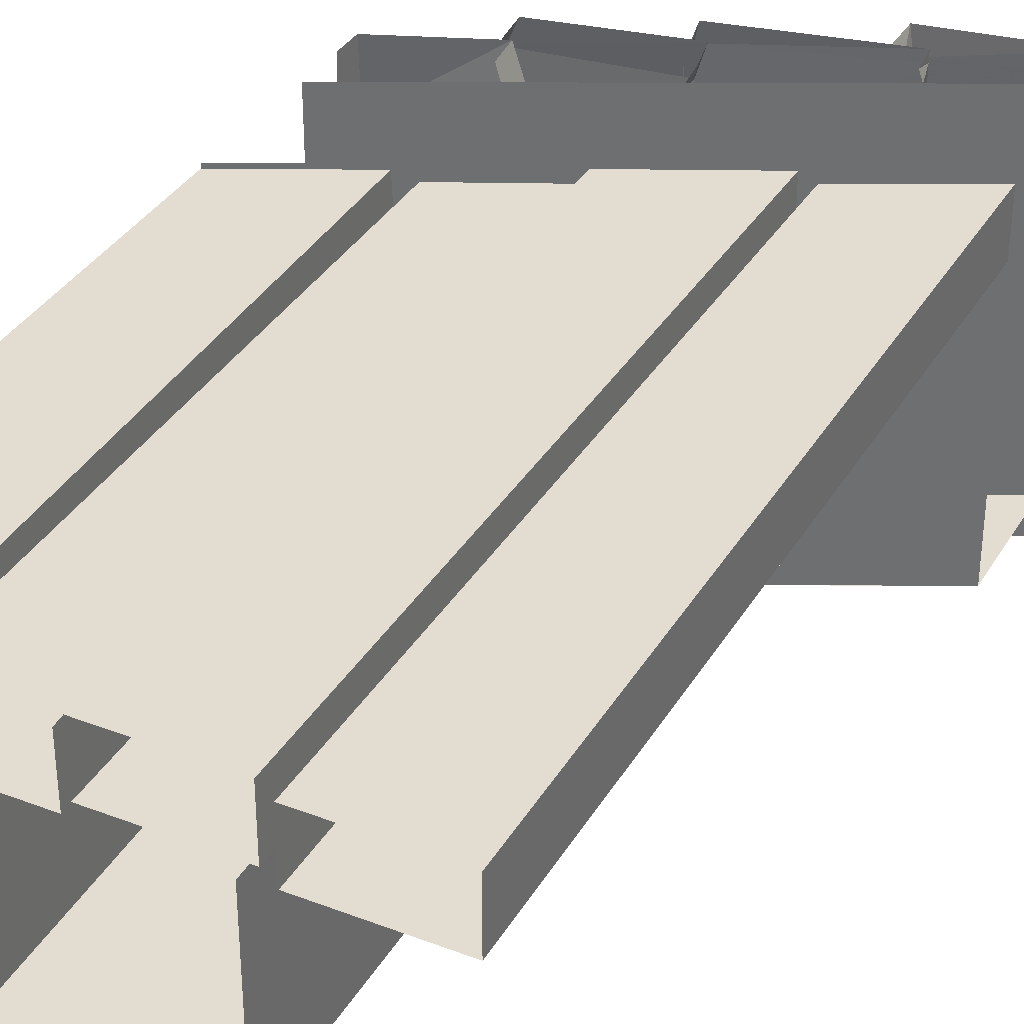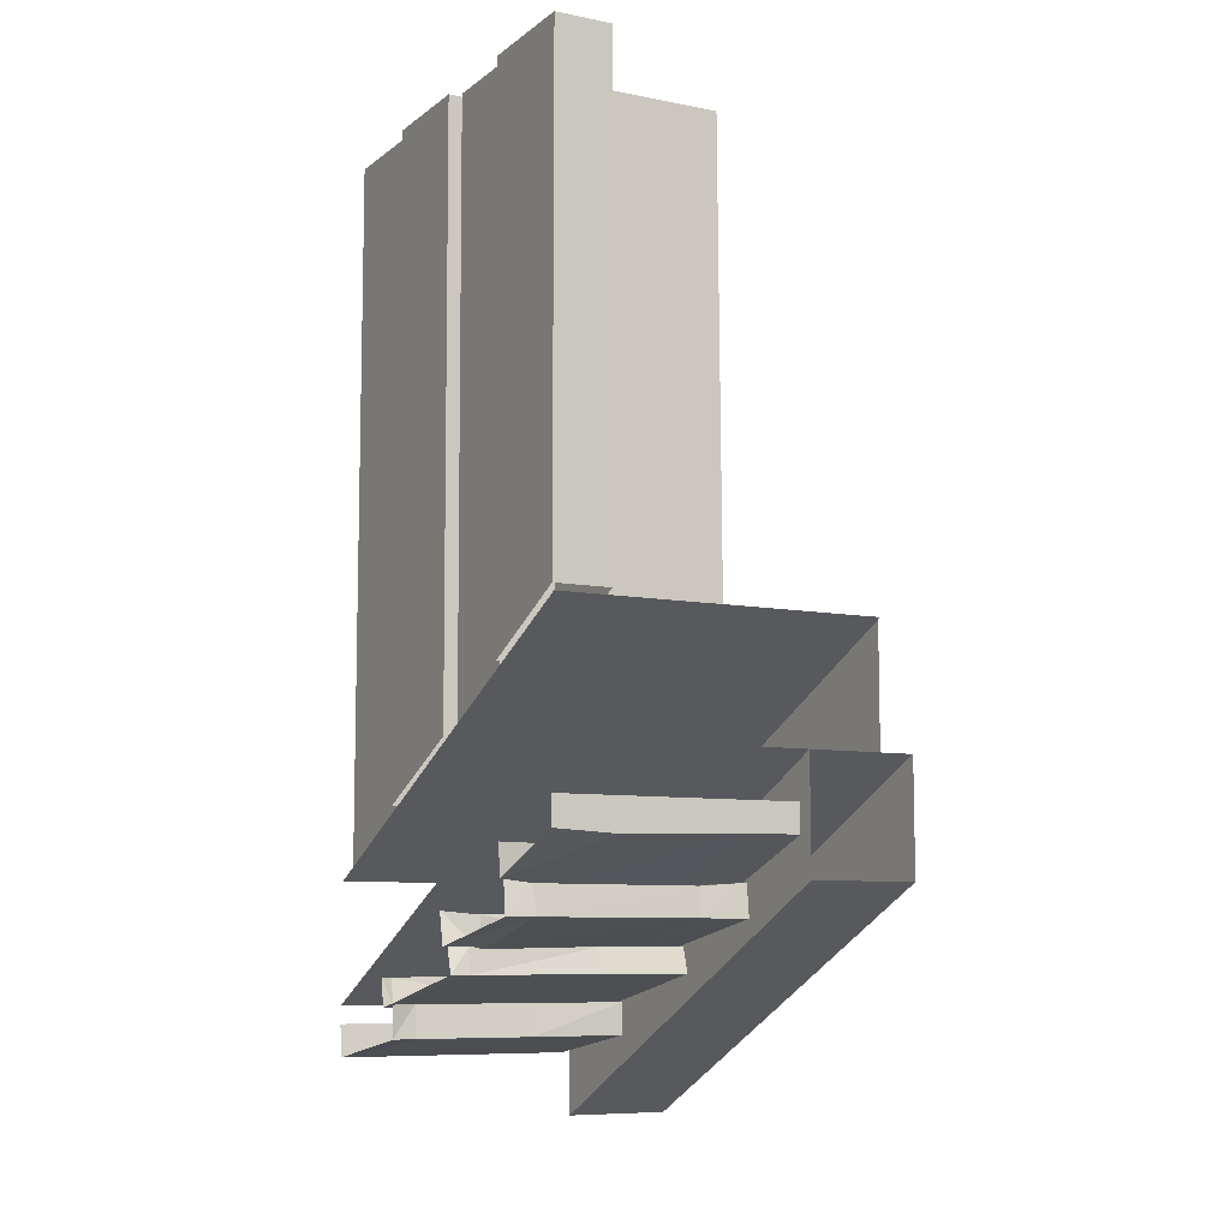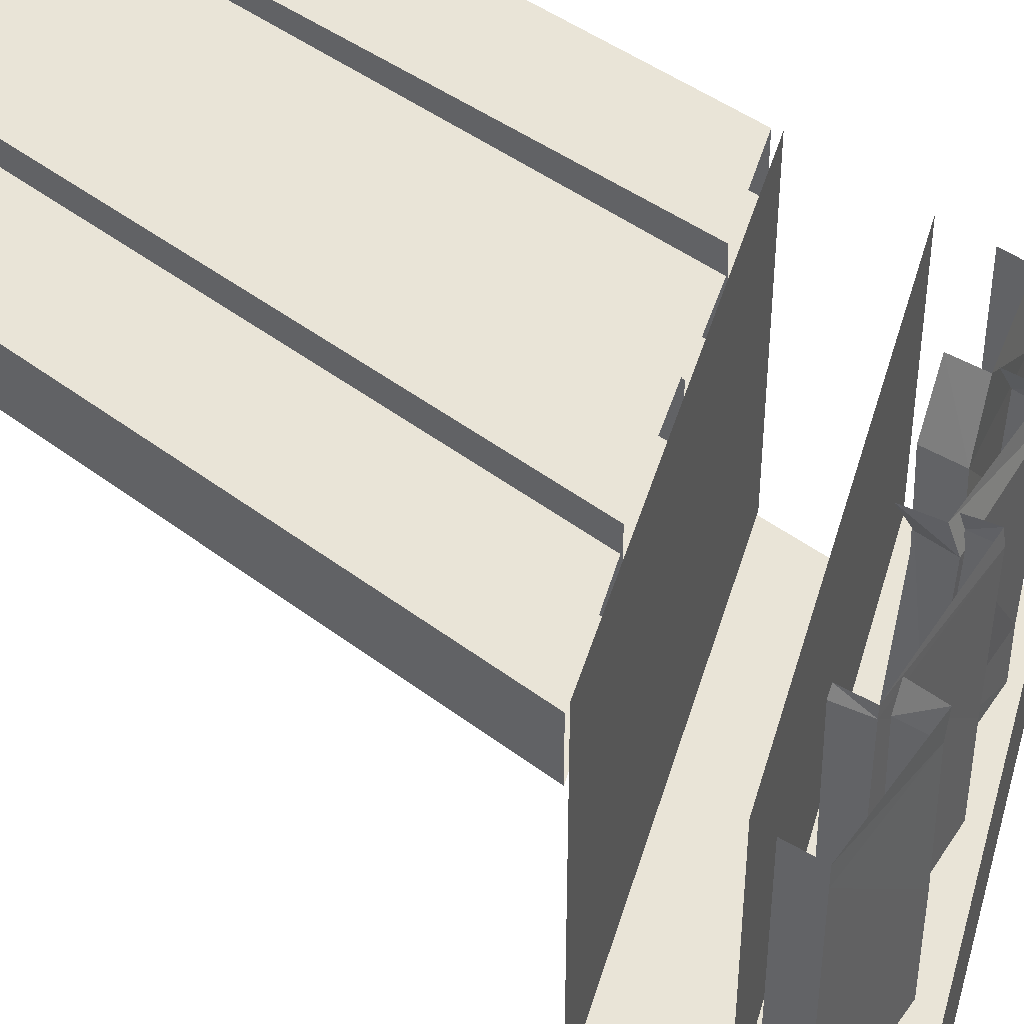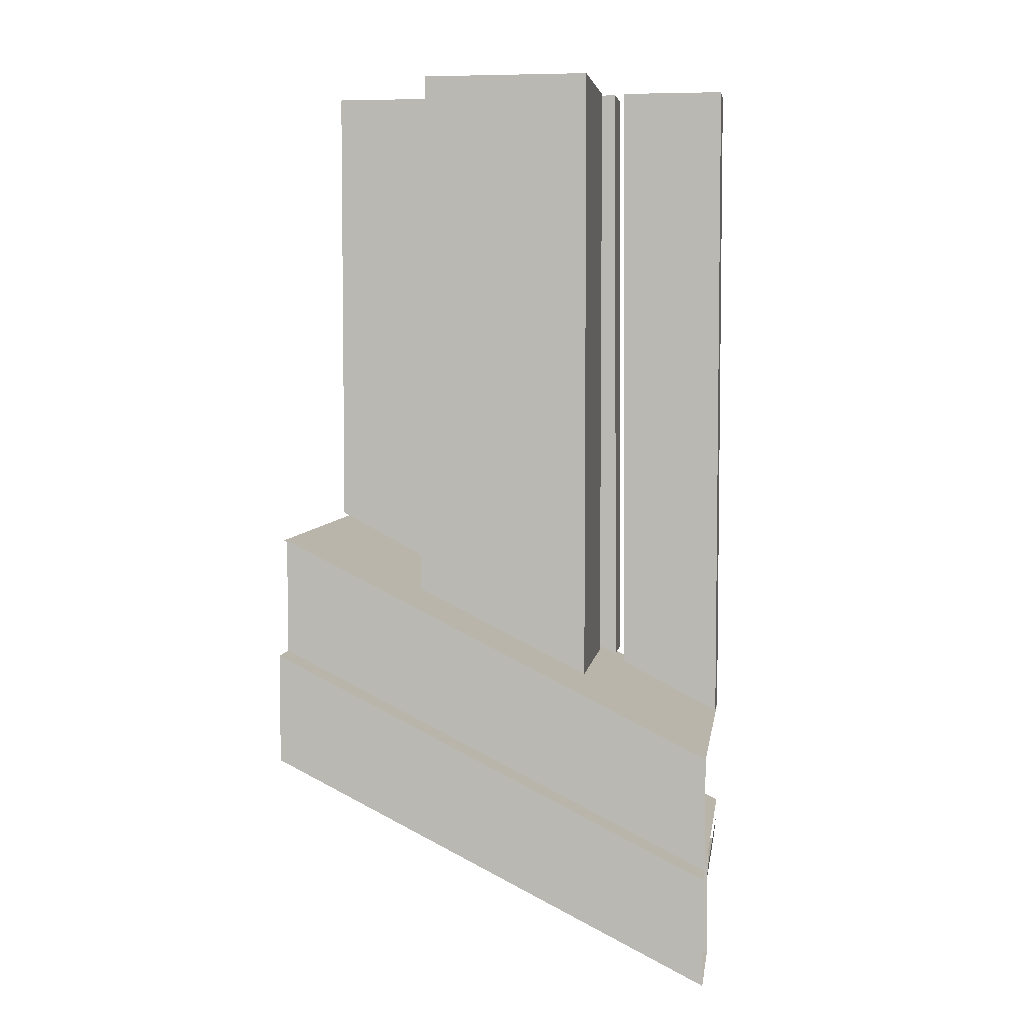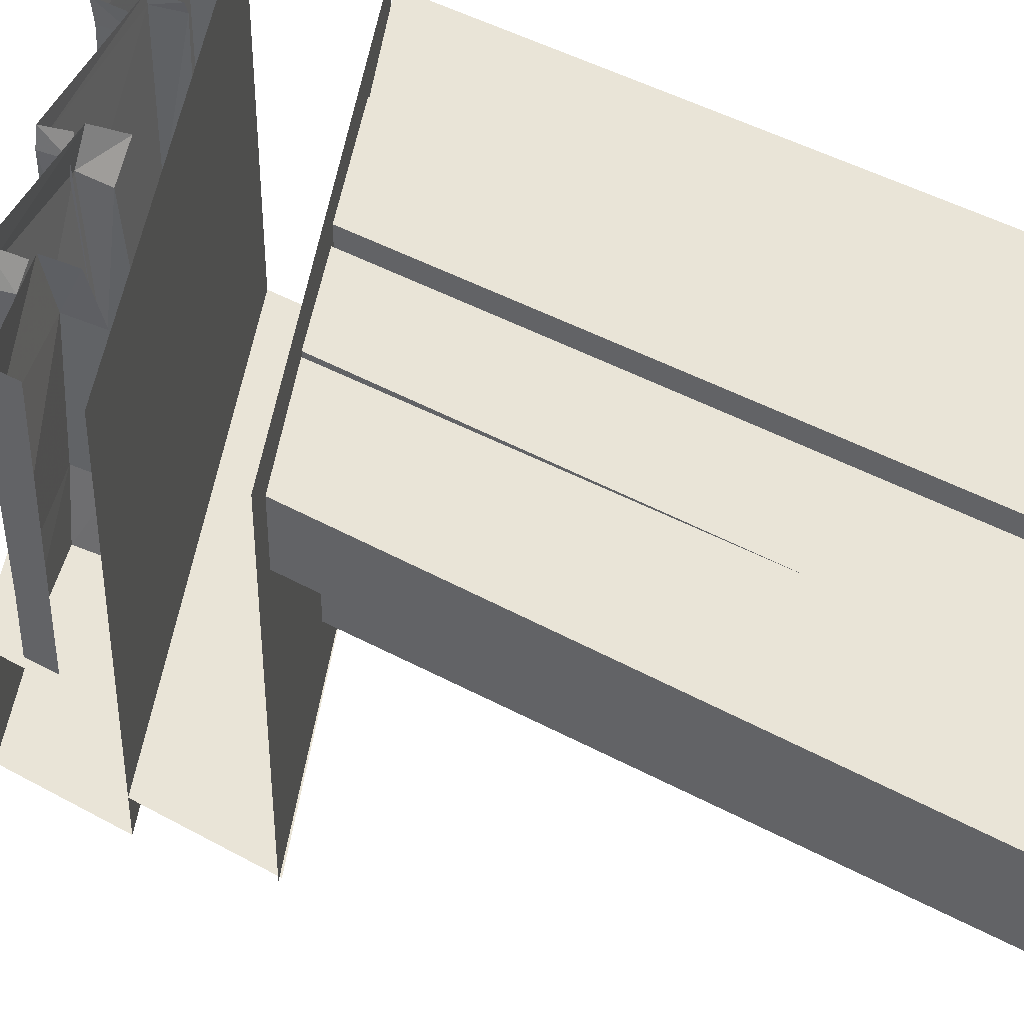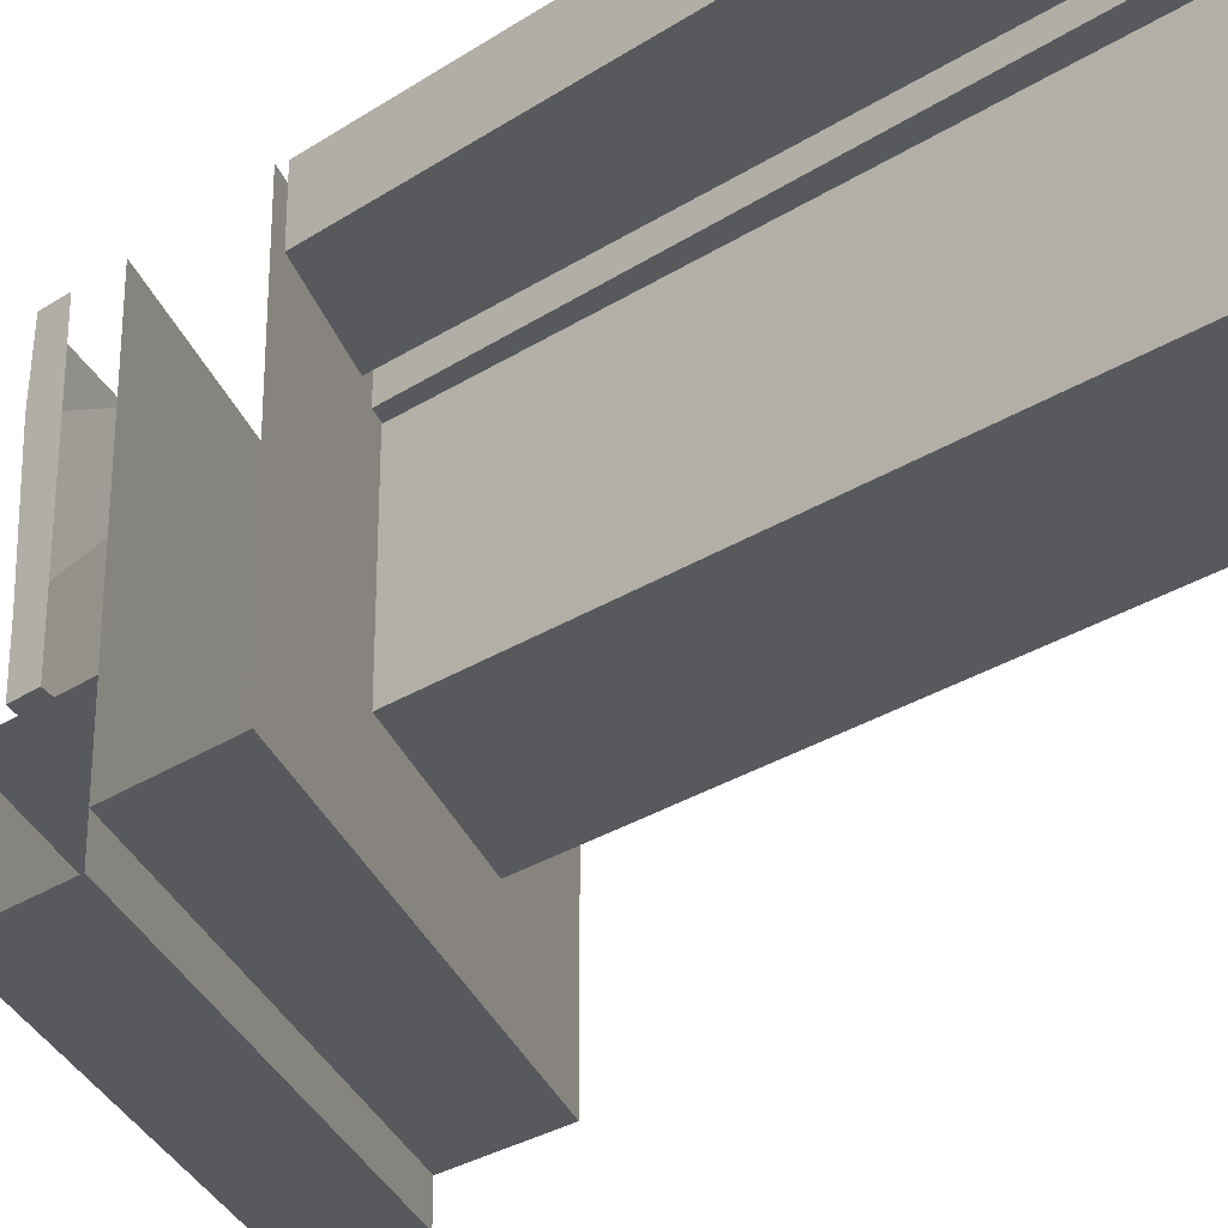
<metadata>
{"format":"obj","ext":"obj","renderer":"f3d","projection":"perspective","resolution":1024,"background":"white","views":[{"elev":35.4,"azim":-153.1,"up":"+Z"},{"elev":-8.3,"azim":61.6,"up":"+Y"},{"elev":43.3,"azim":-47.8,"up":"+Z"},{"elev":5.0,"azim":-171.7,"up":"+Y"},{"elev":43.2,"azim":123.6,"up":"+Z"},{"elev":-29.4,"azim":133.9,"up":"+Z"}]}
</metadata>
<code>
o roof/4212/straight
v -64 -224 64
v -64 -224 -28
v 64 -160 -28
v 64 -160 64
v 64 -126 -28
v -64 -190 -28
v -64 -224 -38
v 64 -160 -38
v -64 -256 -38
v 64 -192 -38
v 64 -192 -7
v -64 -256 -7
v -64 -224 -7
v 64 -160 -7
v -64 -190 64
v 65 -126 64
v 65 -126 -28
v -63 -238 59
v -63 -238 5
v -27 -232 23
v -28 -232 57
v -63 -238 64
v -64 -229 64
v -64 -229 59
v -64 -229 5
v -63 -238 -4
v -27 -232 -4
v -27 -223 -4
v -28 -223 23
v -29 -223 57
v -27 -232 64
v -34 -224 64
v -34 -224 61
v 10 -215 59
v 9 -215 64
v 9 -208 59
v 7 -208 64
v -34 -224 18
v 9 -215 21
v 7 -208 21
v -34 -224 -4
v 9 -215 -4
v 7 -208 -4
v 4 -208 64
v 7 -209 55
v 43 -201 57
v 40 -201 64
v 42 -193 58
v 39 -192 64
v 5 -208 10
v 40 -201 10
v 39 -193 10
v 4 -208 -4
v 40 -201 -4
v 39 -192 -4
v 37 -192 64
v 32 -193 47
v 64 -182 46
v 64 -181 64
v 64 -173 46
v 64 -173 64
v 34 -193 13
v 64 -181 12
v 64 -173 12
v 37 -192 -4
v 64 -181 -4
v 64 -173 -4
v 33 -183 13
v 36 -183 -4
v 31 -183 47
v 36 -183 64
v 3 -199 10
v 2 -199 -4
v 7 -200 55
v 2 -199 64
v -35 -216 64
v -36 -216 61
v -35 -216 18
v -35 -216 -4
v -64 -229 -4
v -27 -223 64
v 3 -199 -4
v 39 -193 -4
v -64 -189 45
v -64 16 45
v -32 16 45
v -33 -173 45
v -32 16 61
v -33 -173 61
v -64 16 61
v -64 -189 61
v -30 -171 48
v -29 16 48
v 2 16 48
v 3 -155 48
v 2 16 64
v 3 -155 64
v -29 16 64
v -30 -171 64
v 5 -154 45
v 4 16 45
v 30 16 45
v 30 -142 45
v 30 16 61
v 30 -142 61
v 4 16 61
v 5 -154 61
v 34 -140 48
v 32 16 48
v 64 16 48
v 64 -124 48
v 64 16 64
v 64 -124 64
v 32 16 64
v 34 -139 64
v -25 -169 -5
v -25 16 -5
v 25 16 -5
v 27 -143 -5
v 25 16 44
v 27 -143 44
v -25 -169 44
v -25 16 44
v 64 -160 64
f 1 2 3
f 1 3 4
f 5 3 2
f 5 2 6
f 7 2 3
f 7 3 8
f 7 8 9
f 9 8 10
f 9 10 11
f 9 11 12
f 12 11 13
f 13 11 14
f 15 16 17
f 15 17 6
f 18 19 20
f 18 20 21
f 18 21 22
f 18 22 23
f 18 23 24
f 18 24 19
f 19 24 25
f 19 25 26
f 19 26 27
f 19 27 20
f 20 27 28
f 20 28 29
f 20 29 21
f 21 29 30
f 21 30 31
f 21 31 22
f 32 33 34
f 32 34 35
f 35 34 36
f 35 36 37
f 33 38 39
f 33 39 34
f 34 39 40
f 34 40 36
f 38 41 42
f 38 42 39
f 39 42 43
f 39 43 40
f 44 45 46
f 44 46 47
f 47 46 48
f 47 48 49
f 45 50 51
f 45 51 46
f 46 51 52
f 46 52 48
f 50 53 54
f 50 54 51
f 51 54 55
f 51 55 52
f 56 57 58
f 56 58 59
f 59 58 60
f 59 60 61
f 57 62 63
f 57 63 58
f 58 63 64
f 58 64 60
f 62 65 66
f 62 66 63
f 63 66 67
f 63 67 64
f 65 62 68
f 65 68 69
f 65 69 67
f 65 67 66
f 70 68 62
f 70 62 57
f 70 57 71
f 71 57 56
f 53 50 72
f 53 72 73
f 74 72 50
f 74 50 45
f 74 45 75
f 75 45 44
f 76 77 33
f 76 33 32
f 77 78 38
f 77 38 33
f 41 38 78
f 41 78 79
f 41 79 43
f 41 43 42
f 26 25 80
f 26 80 28
f 26 28 27
f 31 30 81
f 53 82 83
f 53 83 54
f 84 85 86
f 84 86 87
f 87 86 88
f 87 88 89
f 89 88 90
f 89 90 91
f 91 90 85
f 91 85 84
f 92 93 94
f 92 94 95
f 95 94 96
f 95 96 97
f 97 96 98
f 97 98 99
f 99 98 93
f 99 93 92
f 100 101 102
f 100 102 103
f 103 102 104
f 103 104 105
f 105 104 106
f 105 106 107
f 107 106 101
f 107 101 100
f 108 109 110
f 108 110 111
f 111 110 112
f 111 112 113
f 113 112 114
f 113 114 115
f 115 114 109
f 115 109 108
f 116 117 118
f 116 118 119
f 119 118 120
f 119 120 121
f 122 123 117
f 122 117 116

</code>
